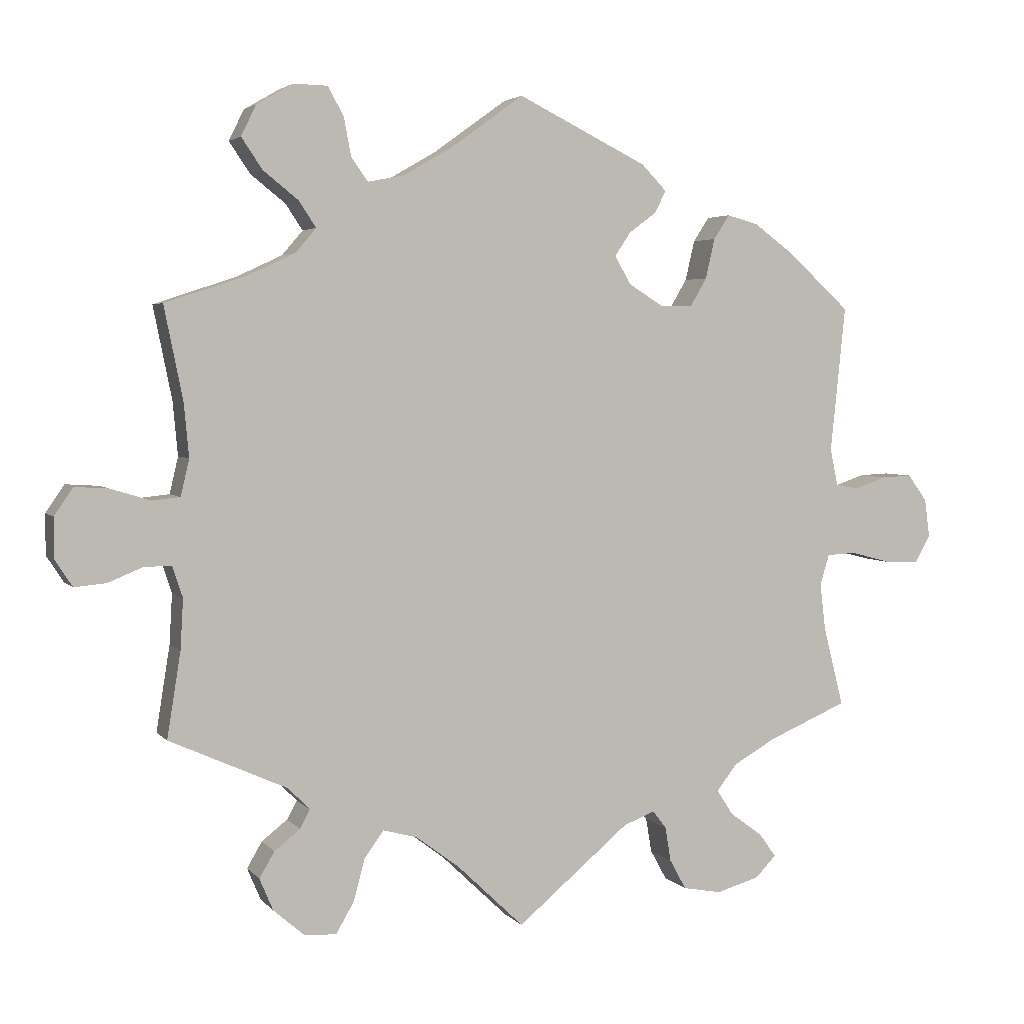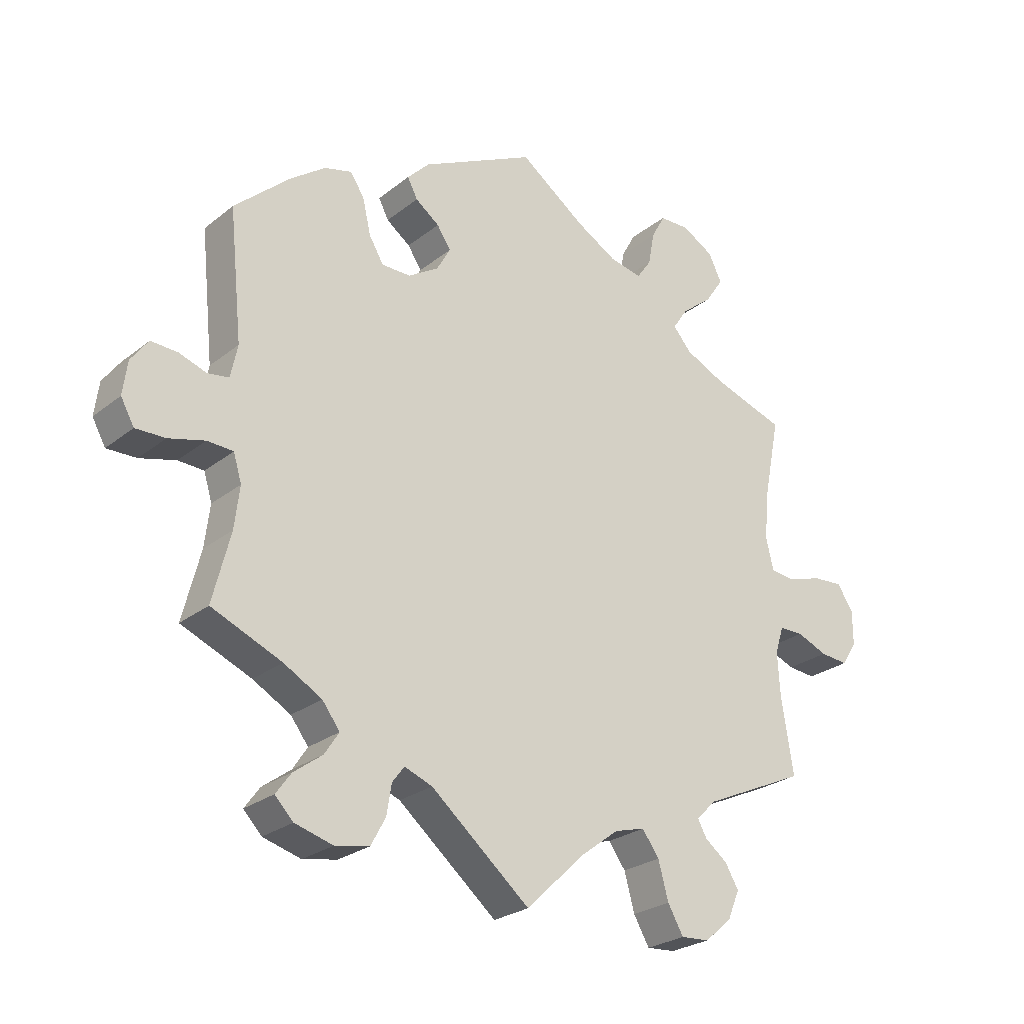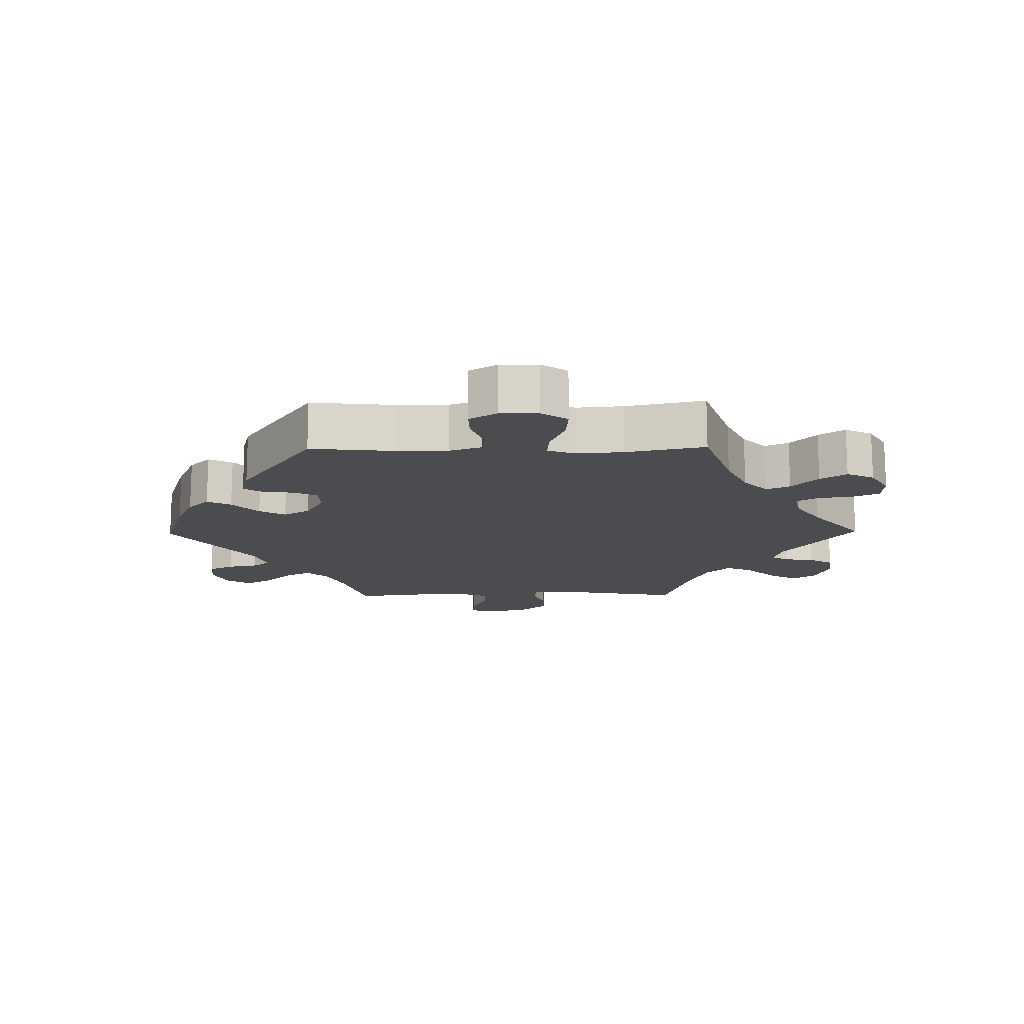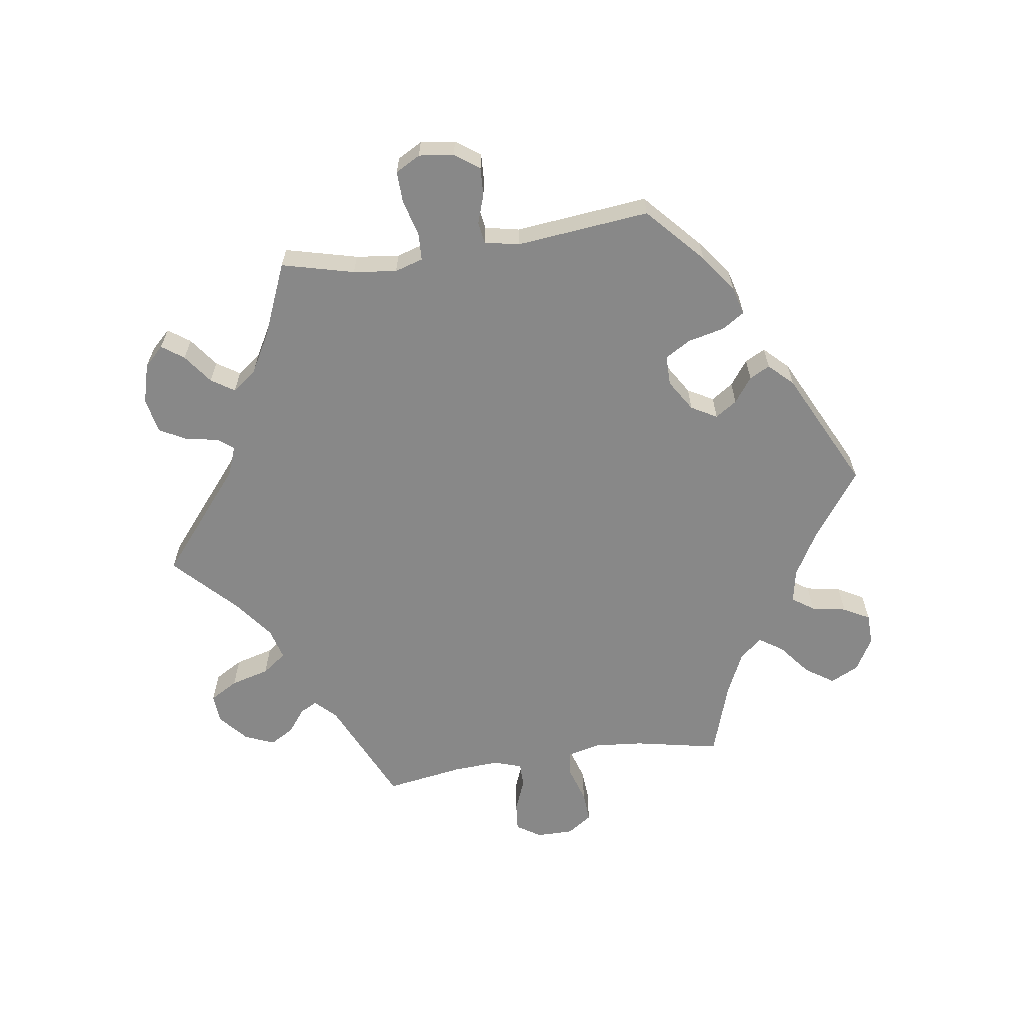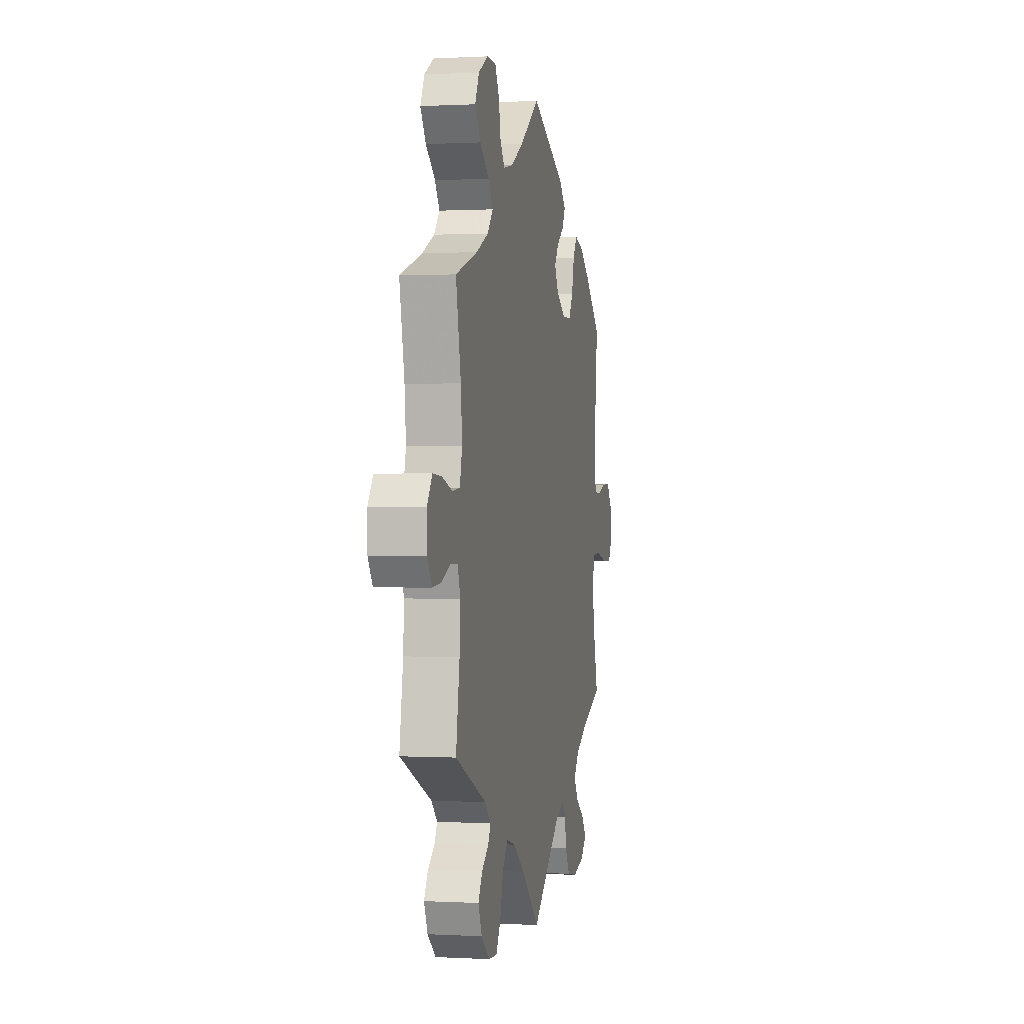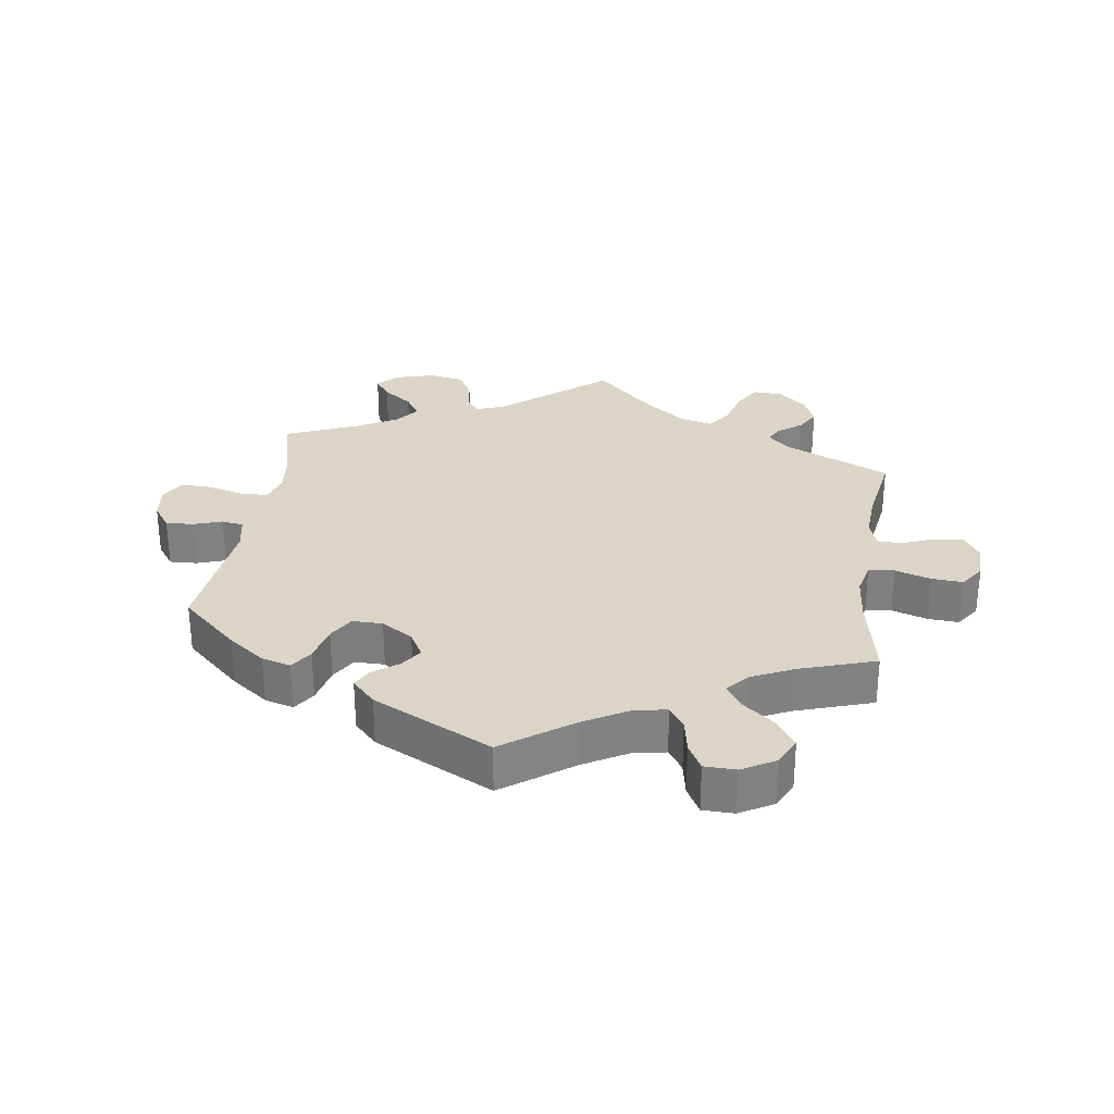
<metadata>
{"format":"obj","ext":"obj","renderer":"f3d","projection":"perspective","resolution":1024,"background":"white","views":[{"elev":3.7,"azim":160.0,"up":"+Z"},{"elev":-25.6,"azim":-38.7,"up":"+Z"},{"elev":-14.7,"azim":30.8,"up":"+Y"},{"elev":-62.7,"azim":-81.5,"up":"+Y"},{"elev":0.4,"azim":101.7,"up":"+Z"},{"elev":29.6,"azim":8.3,"up":"+Y"}]}
</metadata>
<code>
v -0.473 0.07 -0.179
v -0.465 0.07 -0.113
v -0.478 0.07 -0.07
v -0.519 0.07 -0.068
v -0.576 0.07 -0.083
v -0.623 0.07 -0.084
v -0.644 0.07 -0.046
v -0.637 0.07 0.007
v -0.61 0.07 0.044
v -0.568 0.07 0.042
v -0.524 0.07 0.027
v -0.491 0.07 0.032
v -0.48 0.07 0.084
v -0.501 0.07 0.288
v -0.414 0.07 0.367
v -0.358 0.07 0.408
v -0.314 0.07 0.42
v -0.292 0.07 0.386
v -0.279 0.07 0.33
v -0.256 0.07 0.291
v -0.21 0.07 0.291
v -0.162 0.07 0.321
v -0.14 0.07 0.36
v -0.162 0.07 0.393
v -0.2 0.07 0.421
v -0.216 0.07 0.452
v -0.181 0.07 0.488
v 0 0.07 0.577
v 0.104 0.07 0.502
v 0.17 0.07 0.464
v 0.221 0.07 0.454
v 0.244 0.07 0.487
v 0.254 0.07 0.54
v 0.276 0.07 0.58
v 0.324 0.07 0.581
v 0.374 0.07 0.552
v 0.395 0.07 0.509
v 0.366 0.07 0.466
v 0.317 0.07 0.427
v 0.293 0.07 0.391
v 0.322 0.07 0.357
v 0.386 0.07 0.327
v 0.501 0.07 0.289
v 0.475 0.07 0.16
v 0.468 0.07 0.085
v 0.48 0.07 0.034
v 0.519 0.07 0.03
v 0.574 0.07 0.047
v 0.621 0.07 0.05
v 0.647 0.07 0.012
v 0.647 0.07 -0.044
v 0.623 0.07 -0.081
v 0.579 0.07 -0.077
v 0.53 0.07 -0.057
v 0.492 0.07 -0.057
v 0.478 0.07 -0.1
v 0.482 0.07 -0.17
v 0.501 0.07 -0.289
v 0.337 0.07 -0.363
v 0.306 0.07 -0.394
v 0.32 0.07 -0.42
v 0.356 0.07 -0.448
v 0.377 0.07 -0.484
v 0.358 0.07 -0.529
v 0.315 0.07 -0.566
v 0.27 0.07 -0.569
v 0.245 0.07 -0.526
v 0.229 0.07 -0.467
v 0.202 0.07 -0.43
v 0.154 0.07 -0.443
v 0.093 0.07 -0.489
v 0 0.07 -0.578
v -0.157 0.07 -0.447
v -0.201 0.07 -0.43
v -0.22 0.07 -0.455
v -0.228 0.07 -0.503
v -0.251 0.07 -0.545
v -0.305 0.07 -0.555
v -0.365 0.07 -0.538
v -0.394 0.07 -0.508
v -0.37 0.07 -0.475
v -0.325 0.07 -0.442
v -0.302 0.07 -0.407
v -0.33 0.07 -0.37
v -0.39 0.07 -0.336
v -0.501 0.07 -0.289
v -0.473 0 -0.179
v -0.465 0 -0.113
v -0.478 0 -0.07
v -0.519 0 -0.068
v -0.576 0 -0.083
v -0.623 0 -0.084
v -0.644 0 -0.046
v -0.637 0 0.007
v -0.61 0 0.044
v -0.568 0 0.042
v -0.524 0 0.027
v -0.491 0 0.032
v -0.48 0 0.084
v -0.501 0 0.288
v -0.414 0 0.367
v -0.358 0 0.408
v -0.314 0 0.42
v -0.292 0 0.386
v -0.279 0 0.33
v -0.256 0 0.291
v -0.21 0 0.291
v -0.162 0 0.321
v -0.14 0 0.36
v -0.162 0 0.393
v -0.2 0 0.421
v -0.216 0 0.452
v -0.181 0 0.488
v 0 0 0.577
v 0.104 0 0.502
v 0.17 0 0.464
v 0.221 0 0.454
v 0.244 0 0.487
v 0.254 0 0.54
v 0.276 0 0.58
v 0.324 0 0.581
v 0.374 0 0.552
v 0.395 0 0.509
v 0.366 0 0.466
v 0.317 0 0.427
v 0.293 0 0.391
v 0.322 0 0.357
v 0.386 0 0.327
v 0.501 0 0.289
v 0.475 0 0.16
v 0.468 0 0.085
v 0.48 0 0.034
v 0.519 0 0.03
v 0.574 0 0.047
v 0.621 0 0.05
v 0.647 0 0.012
v 0.647 0 -0.044
v 0.623 0 -0.081
v 0.579 0 -0.077
v 0.53 0 -0.057
v 0.492 0 -0.057
v 0.478 0 -0.1
v 0.482 0 -0.17
v 0.501 0 -0.289
v 0.337 0 -0.363
v 0.306 0 -0.394
v 0.32 0 -0.42
v 0.356 0 -0.448
v 0.377 0 -0.484
v 0.358 0 -0.529
v 0.315 0 -0.566
v 0.27 0 -0.569
v 0.245 0 -0.526
v 0.229 0 -0.467
v 0.202 0 -0.43
v 0.154 0 -0.443
v 0.093 0 -0.489
v 0 0 -0.578
v -0.157 0 -0.447
v -0.201 0 -0.43
v -0.22 0 -0.455
v -0.228 0 -0.503
v -0.251 0 -0.545
v -0.305 0 -0.555
v -0.365 0 -0.538
v -0.394 0 -0.508
v -0.37 0 -0.475
v -0.325 0 -0.442
v -0.302 0 -0.407
v -0.33 0 -0.37
v -0.39 0 -0.336
v -0.501 0 -0.289
f 85 86 1
f 84 85 1 2
f 83 84 2 3
f 79 80 81 82
f 79 82 83
f 78 79 83
f 75 76 77 78
f 74 75 78 83
f 71 72 73
f 70 71 73 74
f 69 70 74 83
f 65 66 67 68
f 65 68 69
f 64 65 69
f 61 62 63 64
f 60 61 64 69
f 59 60 69 83
f 57 58 59 83
f 51 52 53 54
f 51 54 55
f 50 51 55
f 47 48 49 50
f 46 47 50 55
f 45 46 55 56
f 42 43 44
f 41 42 44 45
f 40 41 45 56
f 36 37 38 39
f 36 39 40
f 35 36 40
f 32 33 34 35
f 31 32 35 40
f 30 31 40 56
f 26 27 28 29
f 24 25 26 29
f 23 24 29 30
f 22 23 30 56
f 16 17 18 19
f 16 19 20
f 13 14 15 16
f 12 13 16 20
f 8 9 10 11
f 8 11 12
f 7 8 12
f 4 5 6 7
f 3 4 7 12
f 21 22 56 57
f 20 21 57 83
f 3 12 20 83
f 87 172 171
f 88 87 171 170
f 89 88 170 169
f 168 167 166 165
f 169 168 165
f 169 165 164
f 164 163 162 161
f 169 164 161 160
f 159 158 157
f 160 159 157 156
f 169 160 156 155
f 154 153 152 151
f 155 154 151
f 155 151 150
f 150 149 148 147
f 155 150 147 146
f 169 155 146 145
f 169 145 144 143
f 140 139 138 137
f 141 140 137
f 141 137 136
f 136 135 134 133
f 141 136 133 132
f 142 141 132 131
f 130 129 128
f 131 130 128 127
f 142 131 127 126
f 125 124 123 122
f 126 125 122
f 126 122 121
f 121 120 119 118
f 126 121 118 117
f 142 126 117 116
f 115 114 113 112
f 115 112 111 110
f 116 115 110 109
f 142 116 109 108
f 105 104 103 102
f 106 105 102
f 102 101 100 99
f 106 102 99 98
f 97 96 95 94
f 98 97 94
f 98 94 93
f 93 92 91 90
f 98 93 90 89
f 143 142 108 107
f 169 143 107 106
f 169 106 98 89
f 1 87 88 2
f 2 88 89 3
f 3 89 90 4
f 4 90 91 5
f 5 91 92 6
f 6 92 93 7
f 7 93 94 8
f 8 94 95 9
f 9 95 96 10
f 10 96 97 11
f 11 97 98 12
f 12 98 99 13
f 13 99 100 14
f 14 100 101 15
f 15 101 102 16
f 16 102 103 17
f 17 103 104 18
f 18 104 105 19
f 19 105 106 20
f 20 106 107 21
f 21 107 108 22
f 22 108 109 23
f 23 109 110 24
f 24 110 111 25
f 25 111 112 26
f 26 112 113 27
f 27 113 114 28
f 28 114 115 29
f 29 115 116 30
f 30 116 117 31
f 31 117 118 32
f 32 118 119 33
f 33 119 120 34
f 34 120 121 35
f 35 121 122 36
f 36 122 123 37
f 37 123 124 38
f 38 124 125 39
f 39 125 126 40
f 40 126 127 41
f 41 127 128 42
f 42 128 129 43
f 43 129 130 44
f 44 130 131 45
f 45 131 132 46
f 46 132 133 47
f 47 133 134 48
f 48 134 135 49
f 49 135 136 50
f 50 136 137 51
f 51 137 138 52
f 52 138 139 53
f 53 139 140 54
f 54 140 141 55
f 55 141 142 56
f 56 142 143 57
f 57 143 144 58
f 58 144 145 59
f 59 145 146 60
f 60 146 147 61
f 61 147 148 62
f 62 148 149 63
f 63 149 150 64
f 64 150 151 65
f 65 151 152 66
f 66 152 153 67
f 67 153 154 68
f 68 154 155 69
f 69 155 156 70
f 70 156 157 71
f 71 157 158 72
f 72 158 159 73
f 73 159 160 74
f 74 160 161 75
f 75 161 162 76
f 76 162 163 77
f 77 163 164 78
f 78 164 165 79
f 79 165 166 80
f 80 166 167 81
f 81 167 168 82
f 82 168 169 83
f 83 169 170 84
f 84 170 171 85
f 85 171 172 86
f 86 172 87 1

</code>
